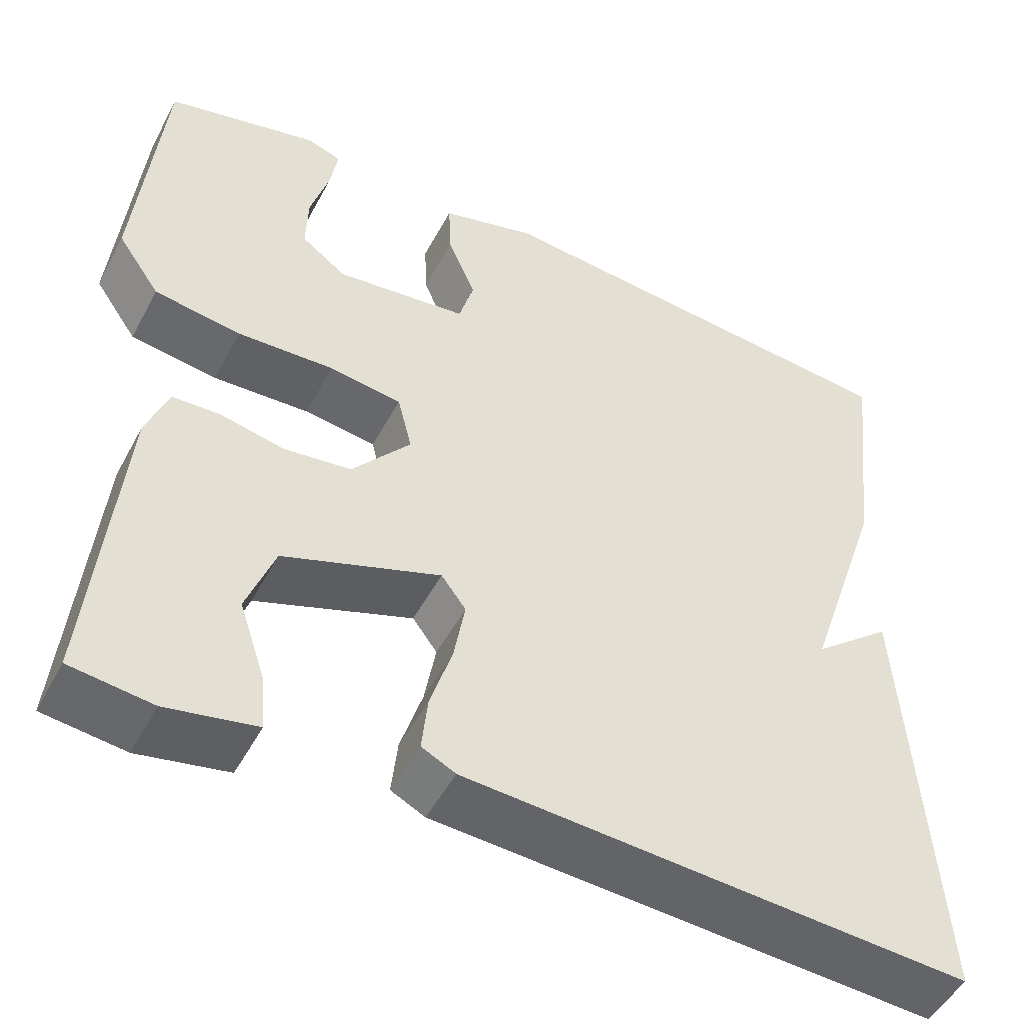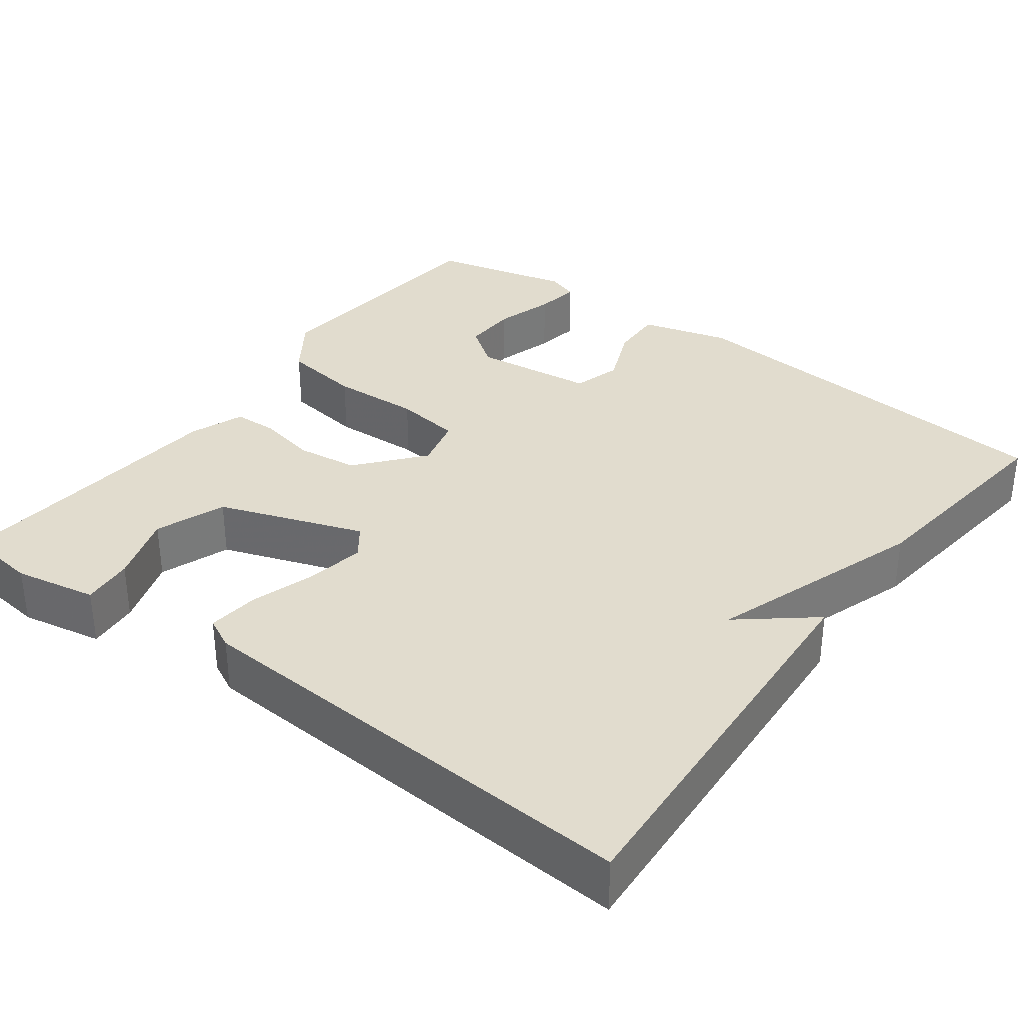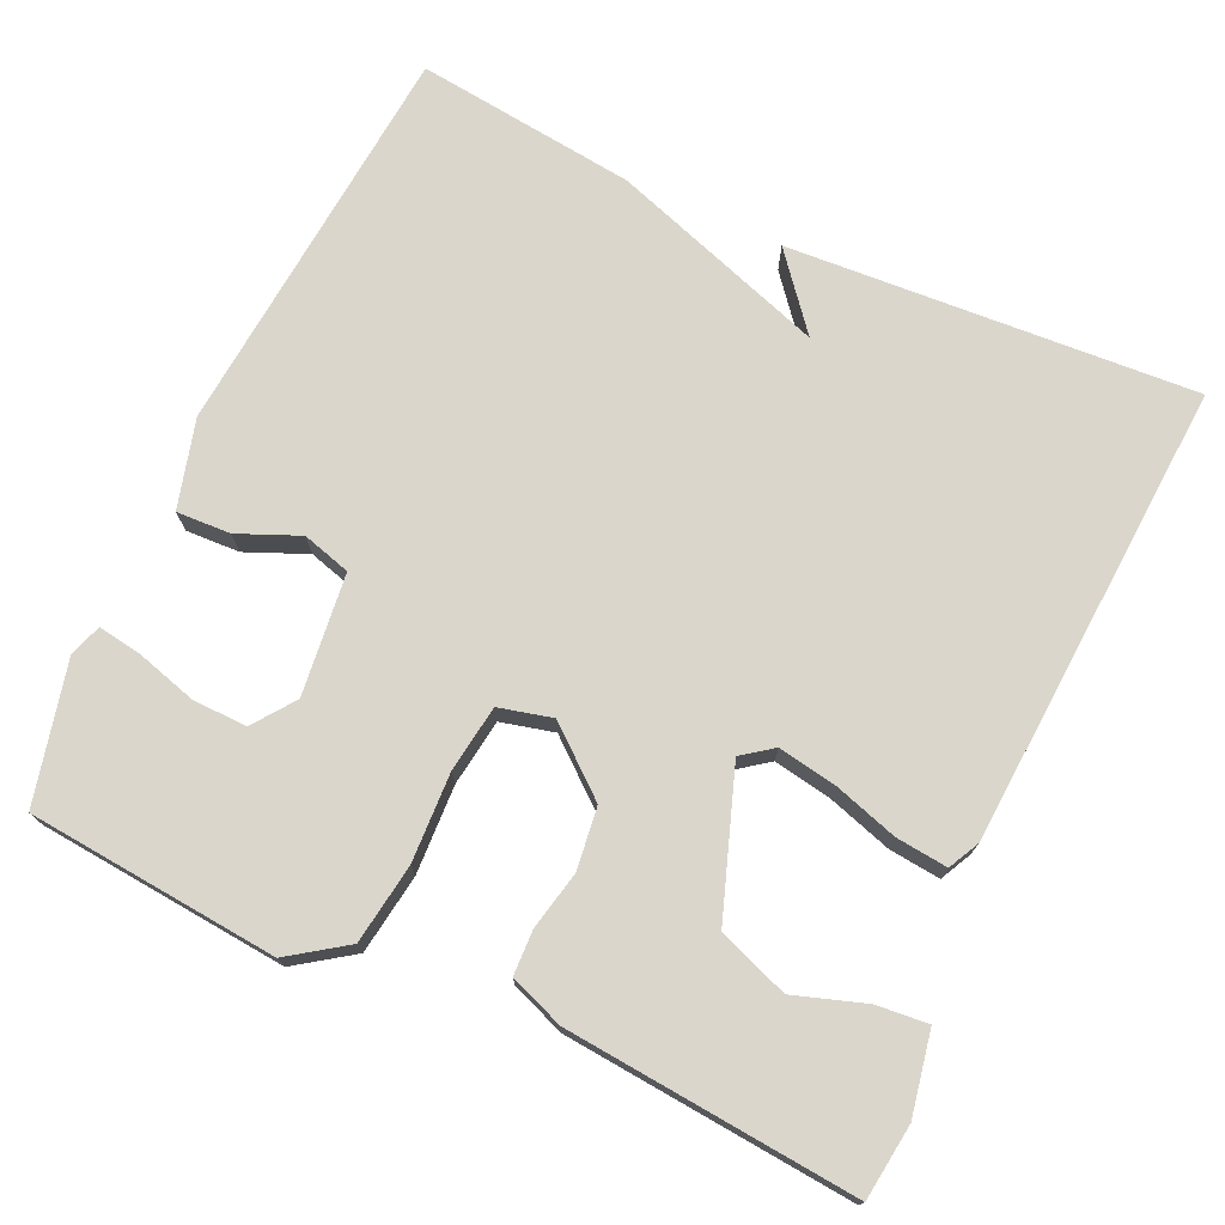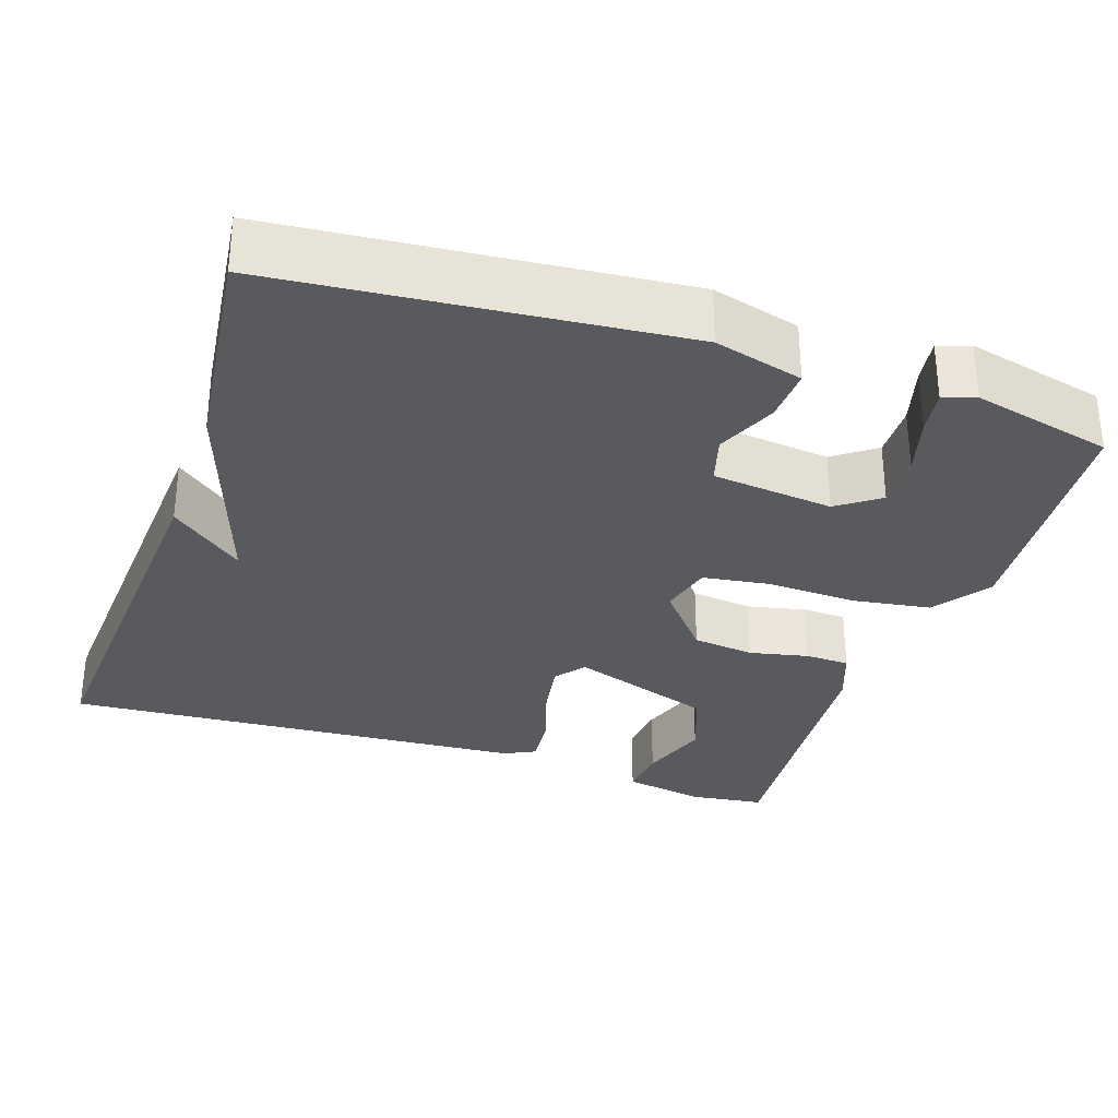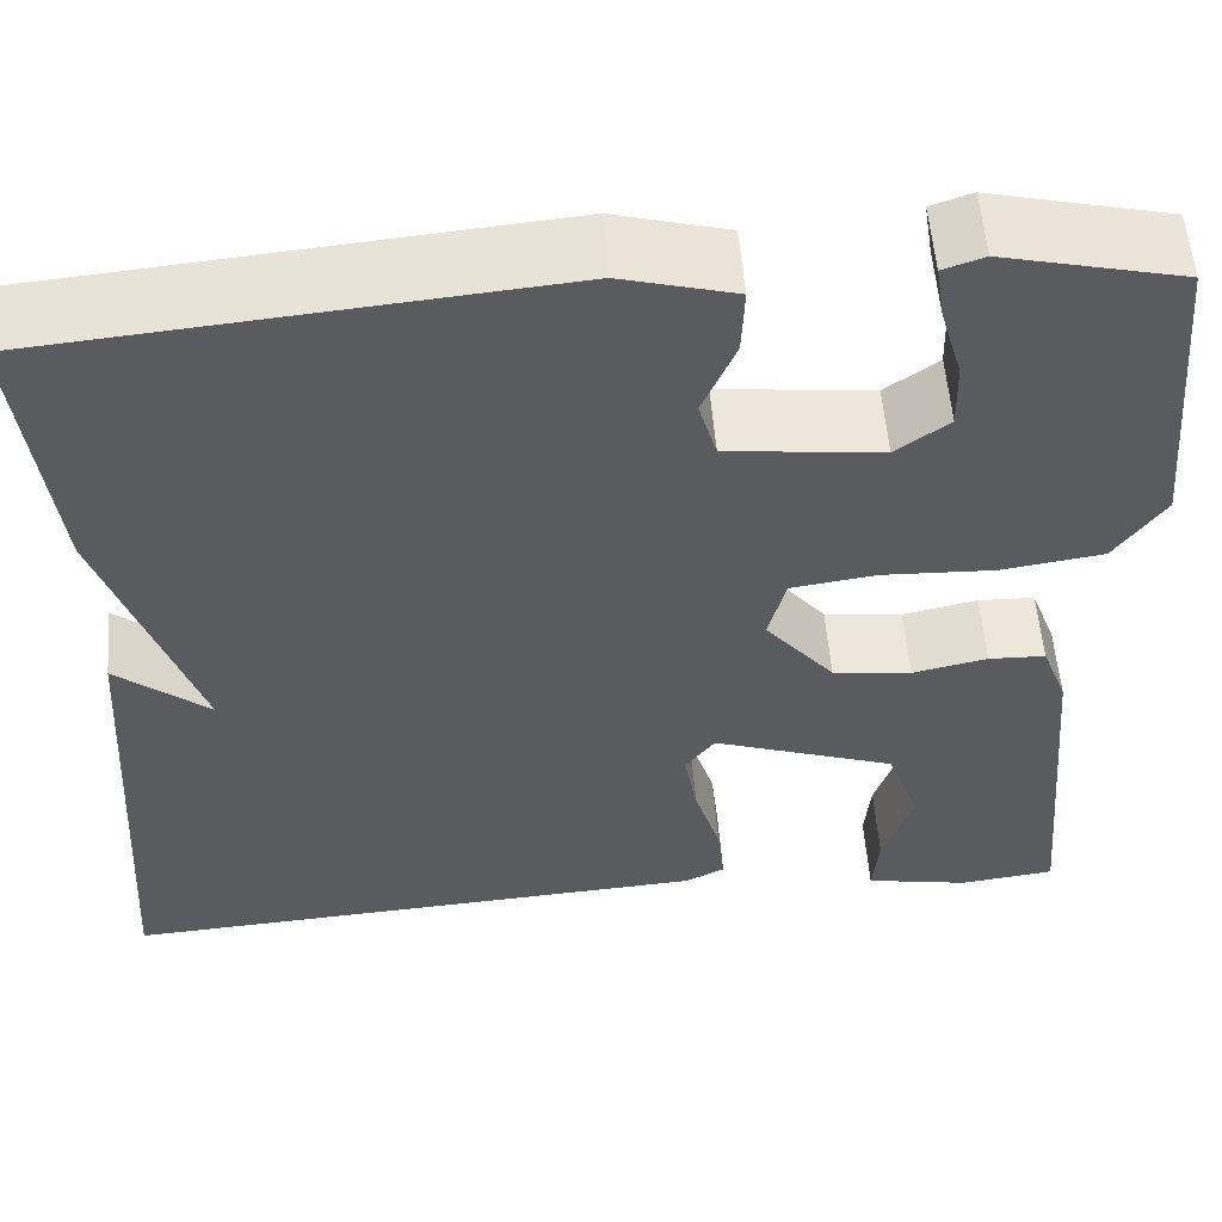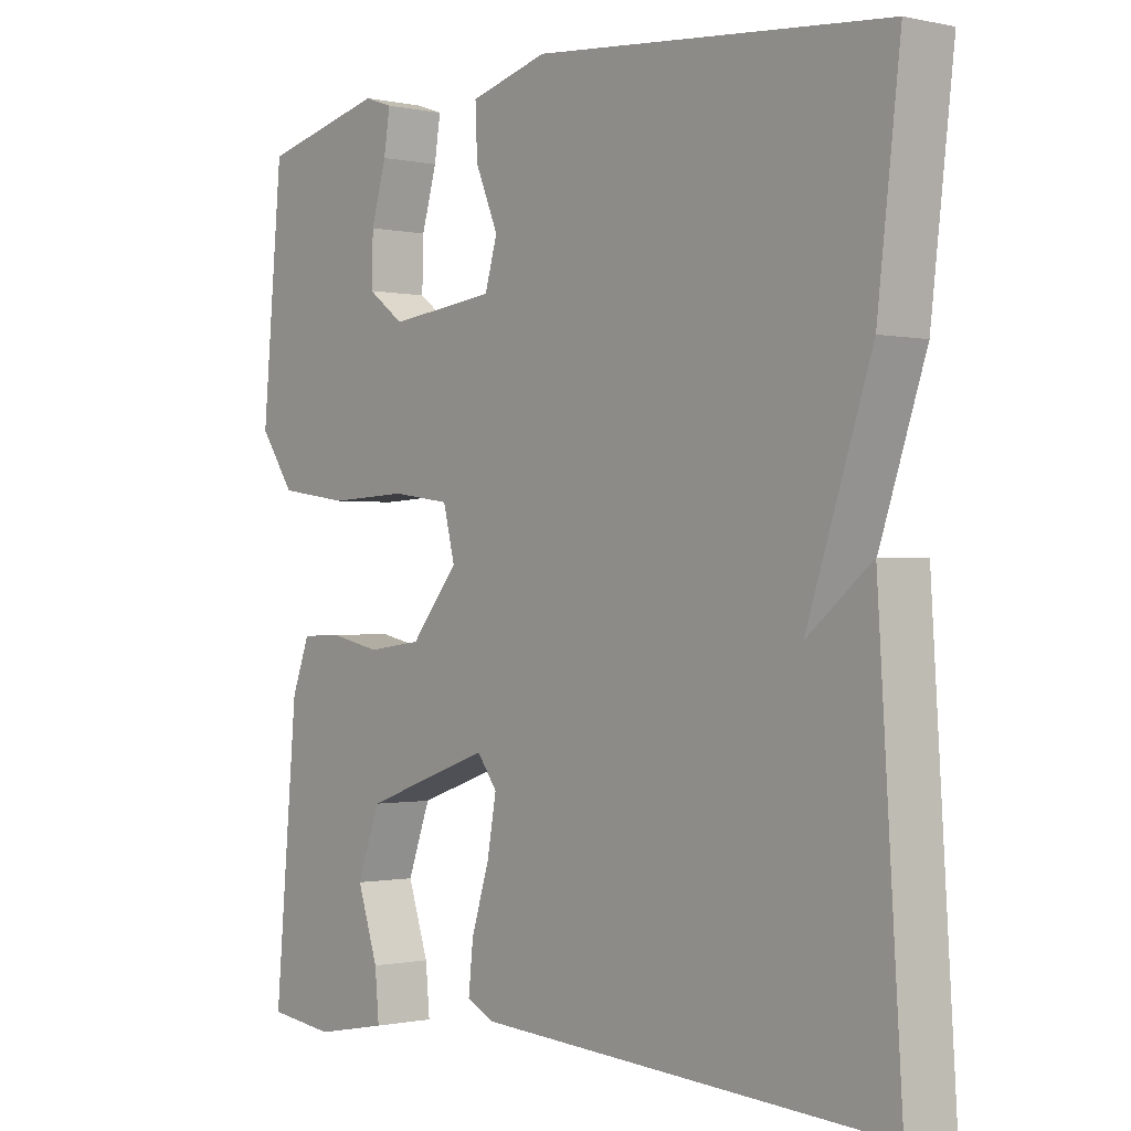
<metadata>
{"format":"obj","ext":"obj","renderer":"f3d","projection":"perspective","resolution":1024,"background":"white","views":[{"elev":-49.8,"azim":152.7,"up":"+Z"},{"elev":34.0,"azim":-143.4,"up":"+Y"},{"elev":74.0,"azim":114.7,"up":"+Y"},{"elev":-30.9,"azim":-18.6,"up":"+Y"},{"elev":55.6,"azim":-4.6,"up":"+Z"},{"elev":-0.7,"azim":-129.4,"up":"+Z"}]}
</metadata>
<code>
v 0.5 0.07 -0.5
v 0.404 0.07 -0.512
v 0.299 0.07 -0.492
v 0.305 0.07 -0.426
v 0.335 0.07 -0.336
v 0.302 0.07 -0.246
v 0.117 0.07 -0.181
v 0.088 0.07 -0.22
v 0.101 0.07 -0.294
v 0.127 0.07 -0.377
v 0.134 0.07 -0.443
v 0.094 0.07 -0.463
v -0.5 0.07 -0.5
v -0.467 0.07 0.019
v -0.374 0.07 -0.057
v -0.467 0.07 0.219
v -0.5 0.07 0.5
v 0.01 0.07 0.545
v 0.123 0.07 0.514
v 0.12 0.07 0.445
v 0.087 0.07 0.367
v 0.105 0.07 0.305
v 0.26 0.07 0.287
v 0.313 0.07 0.326
v 0.311 0.07 0.396
v 0.289 0.07 0.472
v 0.28 0.07 0.529
v 0.321 0.07 0.543
v 0.5 0.07 0.5
v 0.529 0.07 0.18
v 0.479 0.07 0.108
v 0.377 0.07 0.093
v 0.263 0.07 0.098
v 0.178 0.07 0.086
v 0.161 0.07 0.018
v 0.23 0.07 -0.065
v 0.309 0.07 -0.075
v 0.384 0.07 -0.059
v 0.441 0.07 -0.061
v 0.467 0.07 -0.13
v 0.5 0 -0.5
v 0.404 0 -0.512
v 0.299 0 -0.492
v 0.305 0 -0.426
v 0.335 0 -0.336
v 0.302 0 -0.246
v 0.117 0 -0.181
v 0.088 0 -0.22
v 0.101 0 -0.294
v 0.127 0 -0.377
v 0.134 0 -0.443
v 0.094 0 -0.463
v -0.5 0 -0.5
v -0.467 0 0.019
v -0.374 0 -0.057
v -0.467 0 0.219
v -0.5 0 0.5
v 0.01 0 0.545
v 0.123 0 0.514
v 0.12 0 0.445
v 0.087 0 0.367
v 0.105 0 0.305
v 0.26 0 0.287
v 0.313 0 0.326
v 0.311 0 0.396
v 0.289 0 0.472
v 0.28 0 0.529
v 0.321 0 0.543
v 0.5 0 0.5
v 0.529 0 0.18
v 0.479 0 0.108
v 0.377 0 0.093
v 0.263 0 0.098
v 0.178 0 0.086
v 0.161 0 0.018
v 0.23 0 -0.065
v 0.309 0 -0.075
v 0.384 0 -0.059
v 0.441 0 -0.061
v 0.467 0 -0.13
f 40 1 2
f 39 40 2
f 38 39 2
f 37 38 2
f 31 32 33
f 30 31 33
f 29 30 33
f 29 33 34
f 27 28 29
f 26 27 29
f 25 26 29
f 24 25 29
f 24 29 34
f 23 24 34
f 22 23 34
f 19 20 21
f 18 19 21
f 17 18 21
f 16 17 21
f 15 16 21
f 15 21 22
f 12 13 14 15
f 11 12 15
f 10 11 15
f 9 10 15
f 8 9 15
f 7 8 15 22
f 2 3 4 5
f 2 5 6
f 37 2 6
f 36 37 6 7
f 35 36 7
f 22 34 35
f 7 22 35
f 42 41 80
f 42 80 79
f 42 79 78
f 42 78 77
f 73 72 71
f 73 71 70
f 73 70 69
f 74 73 69
f 69 68 67
f 69 67 66
f 69 66 65
f 69 65 64
f 74 69 64
f 74 64 63
f 74 63 62
f 61 60 59
f 61 59 58
f 61 58 57
f 61 57 56
f 61 56 55
f 62 61 55
f 55 54 53 52
f 55 52 51
f 55 51 50
f 55 50 49
f 55 49 48
f 62 55 48 47
f 45 44 43 42
f 46 45 42
f 46 42 77
f 47 46 77 76
f 47 76 75
f 75 74 62
f 75 62 47
f 1 41 42 2
f 2 42 43 3
f 3 43 44 4
f 4 44 45 5
f 5 45 46 6
f 6 46 47 7
f 7 47 48 8
f 8 48 49 9
f 9 49 50 10
f 10 50 51 11
f 11 51 52 12
f 12 52 53 13
f 13 53 54 14
f 14 54 55 15
f 15 55 56 16
f 16 56 57 17
f 17 57 58 18
f 18 58 59 19
f 19 59 60 20
f 20 60 61 21
f 21 61 62 22
f 22 62 63 23
f 23 63 64 24
f 24 64 65 25
f 25 65 66 26
f 26 66 67 27
f 27 67 68 28
f 28 68 69 29
f 29 69 70 30
f 30 70 71 31
f 31 71 72 32
f 32 72 73 33
f 33 73 74 34
f 34 74 75 35
f 35 75 76 36
f 36 76 77 37
f 37 77 78 38
f 38 78 79 39
f 39 79 80 40
f 40 80 41 1

</code>
